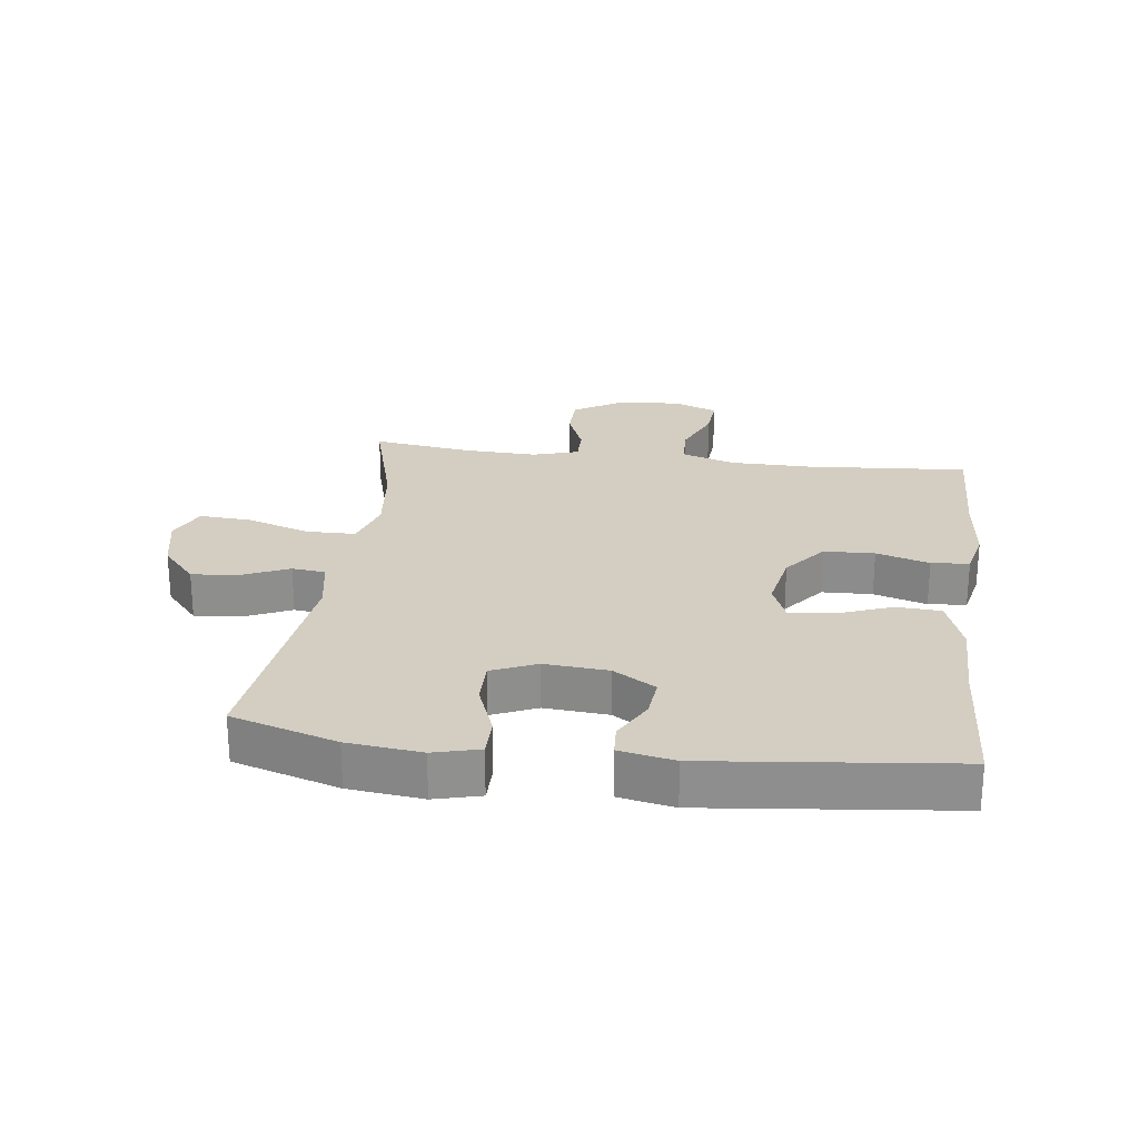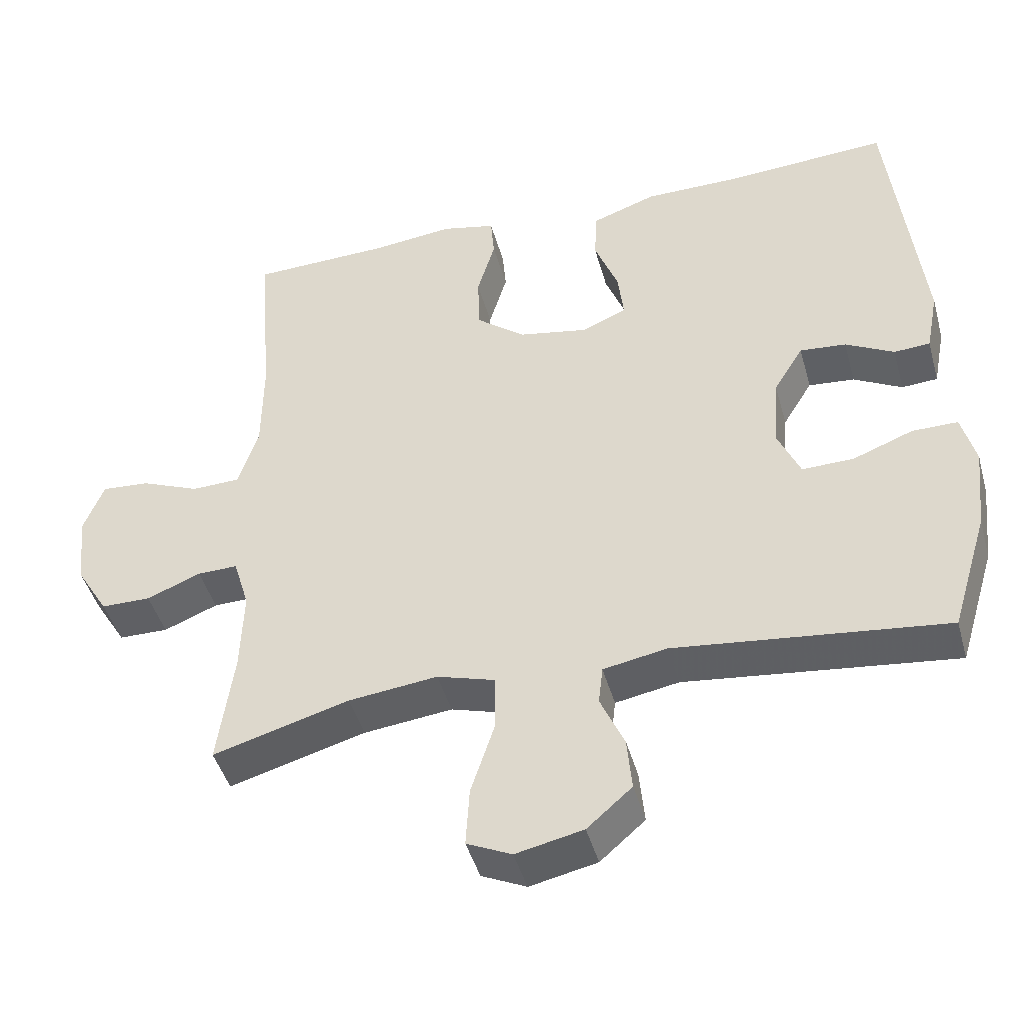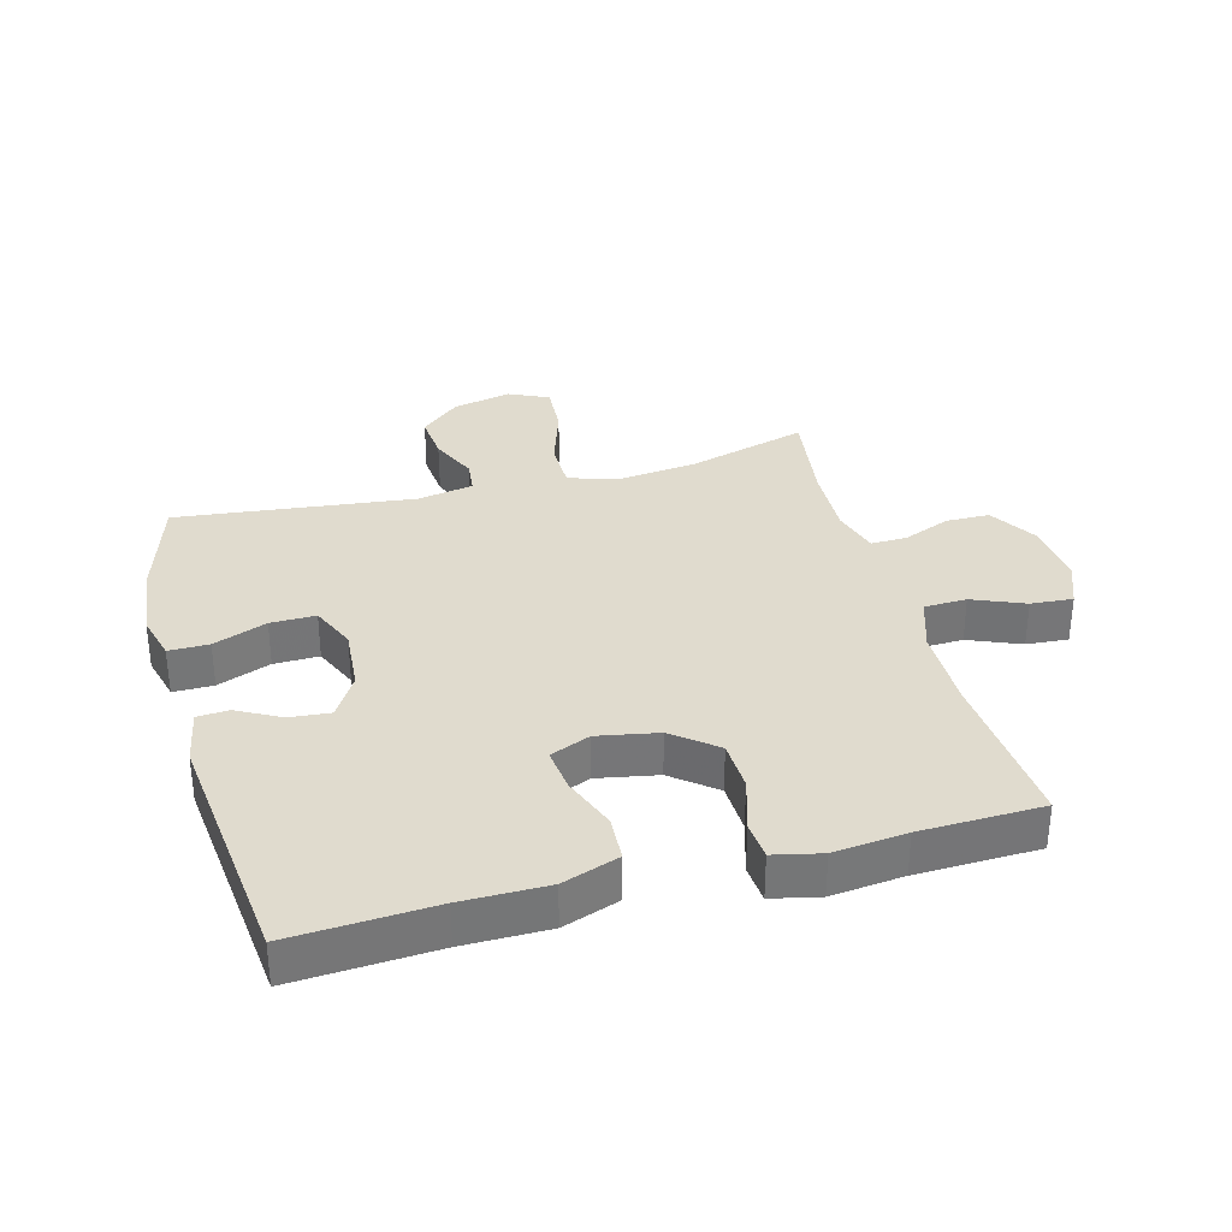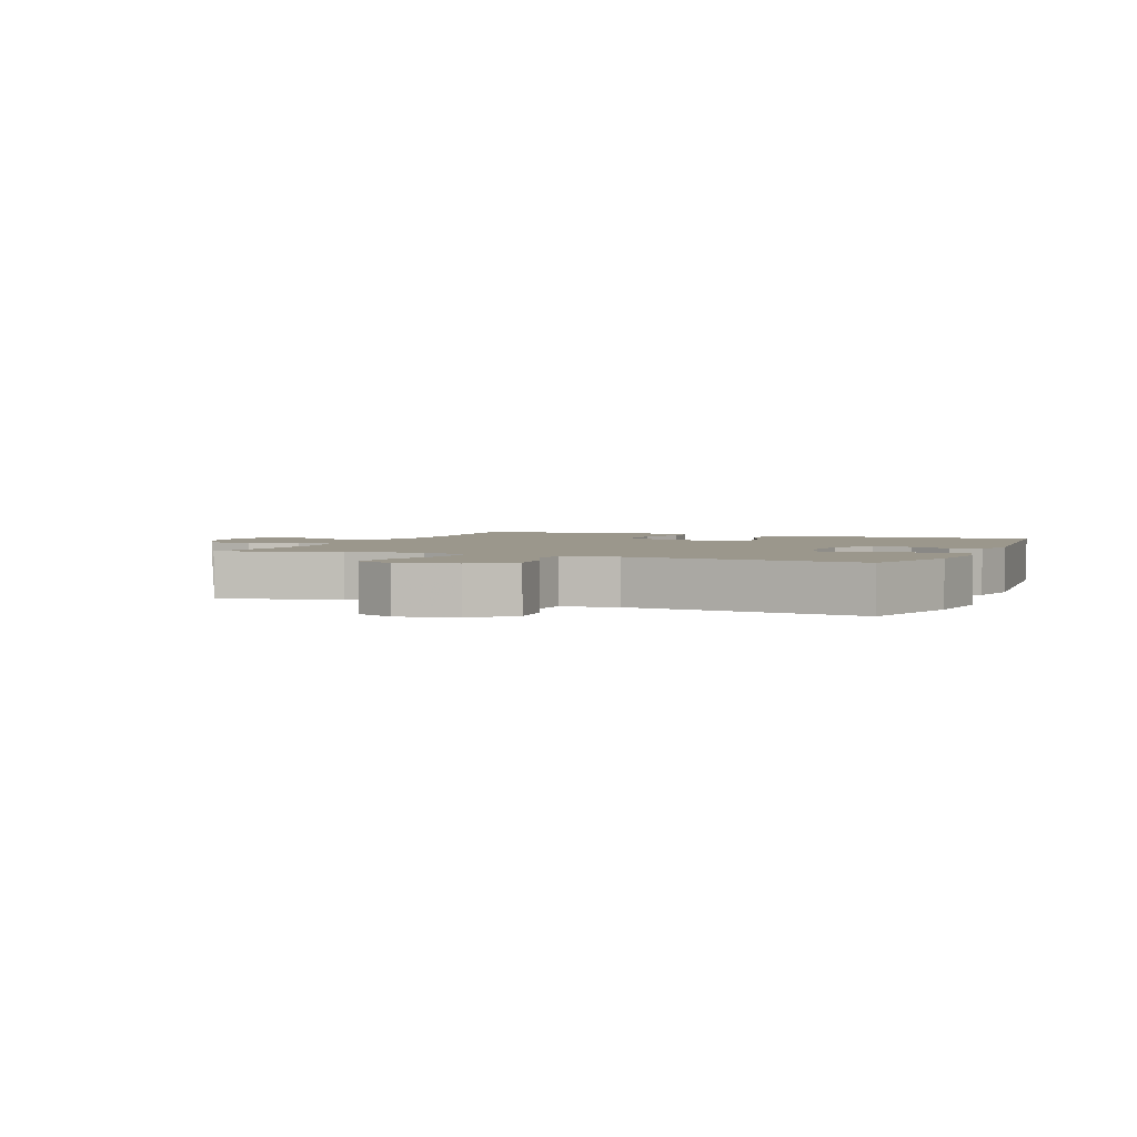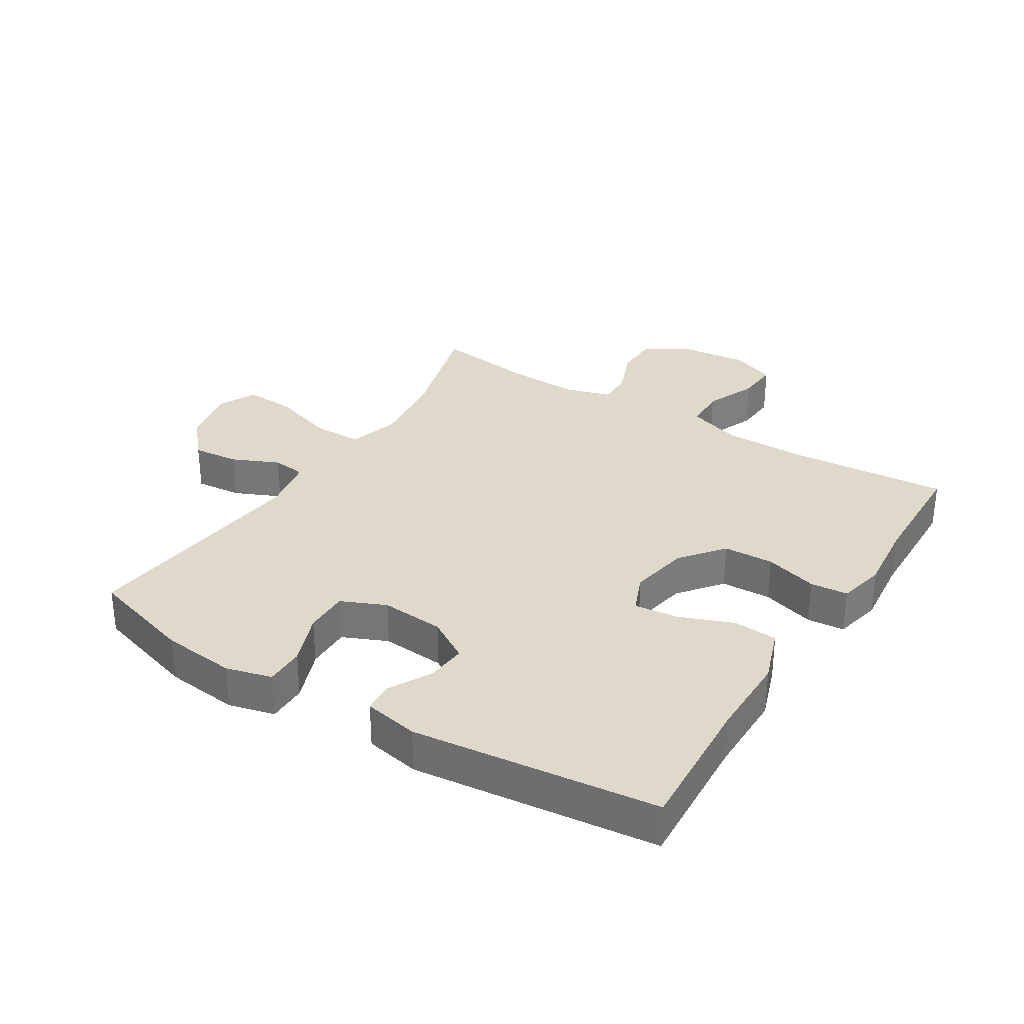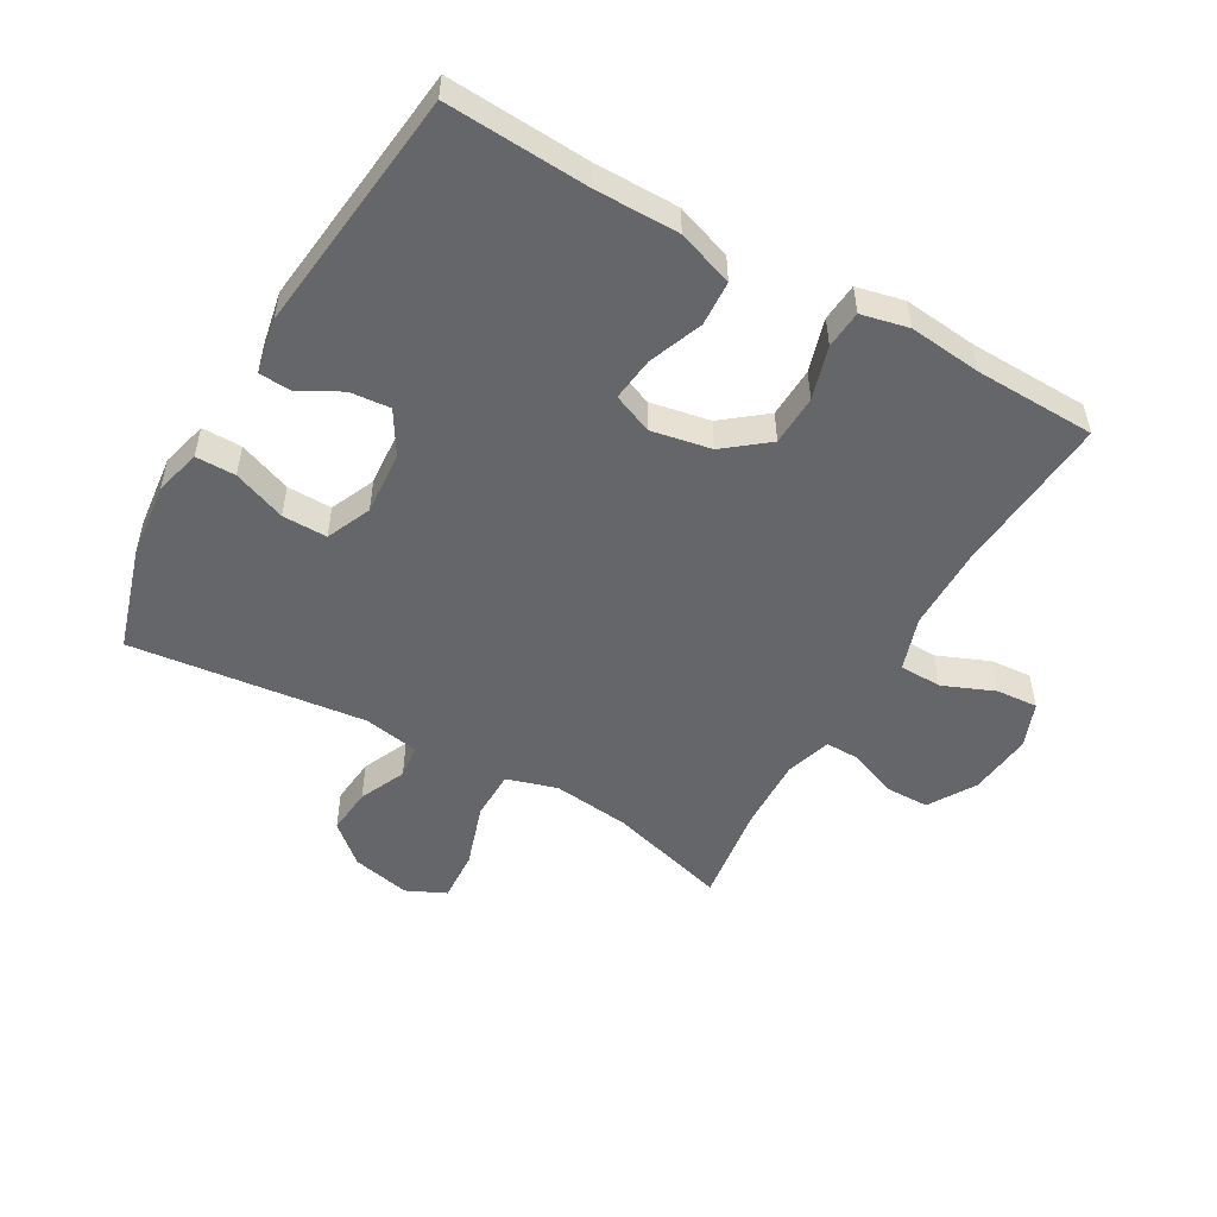
<metadata>
{"format":"obj","ext":"obj","renderer":"f3d","projection":"perspective","resolution":1024,"background":"white","views":[{"elev":24.9,"azim":-82.6,"up":"+Y"},{"elev":-44.7,"azim":-164.7,"up":"+Z"},{"elev":33.5,"azim":-15.2,"up":"+Y"},{"elev":2.7,"azim":-157.5,"up":"+Y"},{"elev":31.8,"azim":-58.1,"up":"+Y"},{"elev":-51.7,"azim":-29.8,"up":"+Y"}]}
</metadata>
<code>
v -0.5 0.07 -0.5
v -0.551 0.07 -0.333
v -0.564 0.07 -0.216
v -0.545 0.07 -0.143
v -0.482 0.07 -0.143
v -0.398 0.07 -0.175
v -0.327 0.07 -0.176
v -0.296 0.07 -0.105
v -0.304 0.07 -0.004
v -0.345 0.07 0.063
v -0.409 0.07 0.057
v -0.476 0.07 0.021
v -0.526 0.07 0.024
v -0.543 0.07 0.111
v -0.5 0.07 0.5
v -0.276 0.07 0.487
v -0.142 0.07 0.487
v -0.053 0.07 0.456
v -0.049 0.07 0.385
v -0.082 0.07 0.299
v -0.09 0.07 0.23
v -0.027 0.07 0.204
v 0.068 0.07 0.222
v 0.136 0.07 0.276
v 0.139 0.07 0.356
v 0.114 0.07 0.44
v 0.119 0.07 0.5
v 0.194 0.07 0.517
v 0.308 0.07 0.505
v 0.5 0.07 0.5
v 0.48 0.07 0.245
v 0.481 0.07 0.113
v 0.509 0.07 0.028
v 0.576 0.07 0.026
v 0.658 0.07 0.06
v 0.724 0.07 0.065
v 0.752 0.07 -0.006
v 0.741 0.07 -0.109
v 0.696 0.07 -0.183
v 0.627 0.07 -0.184
v 0.552 0.07 -0.154
v 0.496 0.07 -0.153
v 0.474 0.07 -0.226
v 0.478 0.07 -0.341
v 0.5 0.07 -0.5
v 0.311 0.07 -0.447
v 0.188 0.07 -0.433
v 0.108 0.07 -0.457
v 0.107 0.07 -0.535
v 0.14 0.07 -0.636
v 0.145 0.07 -0.718
v 0.083 0.07 -0.747
v -0.01 0.07 -0.727
v -0.072 0.07 -0.673
v -0.065 0.07 -0.599
v -0.032 0.07 -0.525
v -0.038 0.07 -0.472
v -0.126 0.07 -0.456
v -0.5 0 -0.5
v -0.551 0 -0.333
v -0.564 0 -0.216
v -0.545 0 -0.143
v -0.482 0 -0.143
v -0.398 0 -0.175
v -0.327 0 -0.176
v -0.296 0 -0.105
v -0.304 0 -0.004
v -0.345 0 0.063
v -0.409 0 0.057
v -0.476 0 0.021
v -0.526 0 0.024
v -0.543 0 0.111
v -0.5 0 0.5
v -0.276 0 0.487
v -0.142 0 0.487
v -0.053 0 0.456
v -0.049 0 0.385
v -0.082 0 0.299
v -0.09 0 0.23
v -0.027 0 0.204
v 0.068 0 0.222
v 0.136 0 0.276
v 0.139 0 0.356
v 0.114 0 0.44
v 0.119 0 0.5
v 0.194 0 0.517
v 0.308 0 0.505
v 0.5 0 0.5
v 0.48 0 0.245
v 0.481 0 0.113
v 0.509 0 0.028
v 0.576 0 0.026
v 0.658 0 0.06
v 0.724 0 0.065
v 0.752 0 -0.006
v 0.741 0 -0.109
v 0.696 0 -0.183
v 0.627 0 -0.184
v 0.552 0 -0.154
v 0.496 0 -0.153
v 0.474 0 -0.226
v 0.478 0 -0.341
v 0.5 0 -0.5
v 0.311 0 -0.447
v 0.188 0 -0.433
v 0.108 0 -0.457
v 0.107 0 -0.535
v 0.14 0 -0.636
v 0.145 0 -0.718
v 0.083 0 -0.747
v -0.01 0 -0.727
v -0.072 0 -0.673
v -0.065 0 -0.599
v -0.032 0 -0.525
v -0.038 0 -0.472
v -0.126 0 -0.456
f 54 55 56
f 53 54 56
f 52 53 56
f 51 52 56
f 50 51 56
f 49 50 56
f 48 49 56 57
f 47 48 57 58
f 44 45 46
f 43 44 46 47
f 42 43 47 58
f 39 40 41
f 38 39 41
f 37 38 41
f 36 37 41
f 35 36 41
f 34 35 41
f 33 34 41 42
f 58 1 2
f 42 58 2
f 33 42 2
f 32 33 2
f 29 30 31
f 29 31 32
f 28 29 32
f 27 28 32
f 26 27 32
f 25 26 32
f 18 19 20
f 17 18 20
f 16 17 20
f 16 20 21
f 15 16 21
f 14 15 21
f 13 14 21
f 12 13 21
f 11 12 21
f 10 11 21 22
f 4 5 6
f 3 4 6
f 2 3 6
f 2 6 7
f 32 2 7
f 24 25 32
f 32 7 8
f 24 32 8
f 23 24 8
f 9 10 22 23
f 8 9 23
f 114 113 112
f 114 112 111
f 114 111 110
f 114 110 109
f 114 109 108
f 114 108 107
f 115 114 107 106
f 116 115 106 105
f 104 103 102
f 105 104 102 101
f 116 105 101 100
f 99 98 97
f 99 97 96
f 99 96 95
f 99 95 94
f 99 94 93
f 99 93 92
f 100 99 92 91
f 60 59 116
f 60 116 100
f 60 100 91
f 60 91 90
f 89 88 87
f 90 89 87
f 90 87 86
f 90 86 85
f 90 85 84
f 90 84 83
f 78 77 76
f 78 76 75
f 78 75 74
f 79 78 74
f 79 74 73
f 79 73 72
f 79 72 71
f 79 71 70
f 79 70 69
f 80 79 69 68
f 64 63 62
f 64 62 61
f 64 61 60
f 65 64 60
f 65 60 90
f 90 83 82
f 66 65 90
f 66 90 82
f 66 82 81
f 81 80 68 67
f 81 67 66
f 1 59 60 2
f 2 60 61 3
f 3 61 62 4
f 4 62 63 5
f 5 63 64 6
f 6 64 65 7
f 7 65 66 8
f 8 66 67 9
f 9 67 68 10
f 10 68 69 11
f 11 69 70 12
f 12 70 71 13
f 13 71 72 14
f 14 72 73 15
f 15 73 74 16
f 16 74 75 17
f 17 75 76 18
f 18 76 77 19
f 19 77 78 20
f 20 78 79 21
f 21 79 80 22
f 22 80 81 23
f 23 81 82 24
f 24 82 83 25
f 25 83 84 26
f 26 84 85 27
f 27 85 86 28
f 28 86 87 29
f 29 87 88 30
f 30 88 89 31
f 31 89 90 32
f 32 90 91 33
f 33 91 92 34
f 34 92 93 35
f 35 93 94 36
f 36 94 95 37
f 37 95 96 38
f 38 96 97 39
f 39 97 98 40
f 40 98 99 41
f 41 99 100 42
f 42 100 101 43
f 43 101 102 44
f 44 102 103 45
f 45 103 104 46
f 46 104 105 47
f 47 105 106 48
f 48 106 107 49
f 49 107 108 50
f 50 108 109 51
f 51 109 110 52
f 52 110 111 53
f 53 111 112 54
f 54 112 113 55
f 55 113 114 56
f 56 114 115 57
f 57 115 116 58
f 58 116 59 1

</code>
